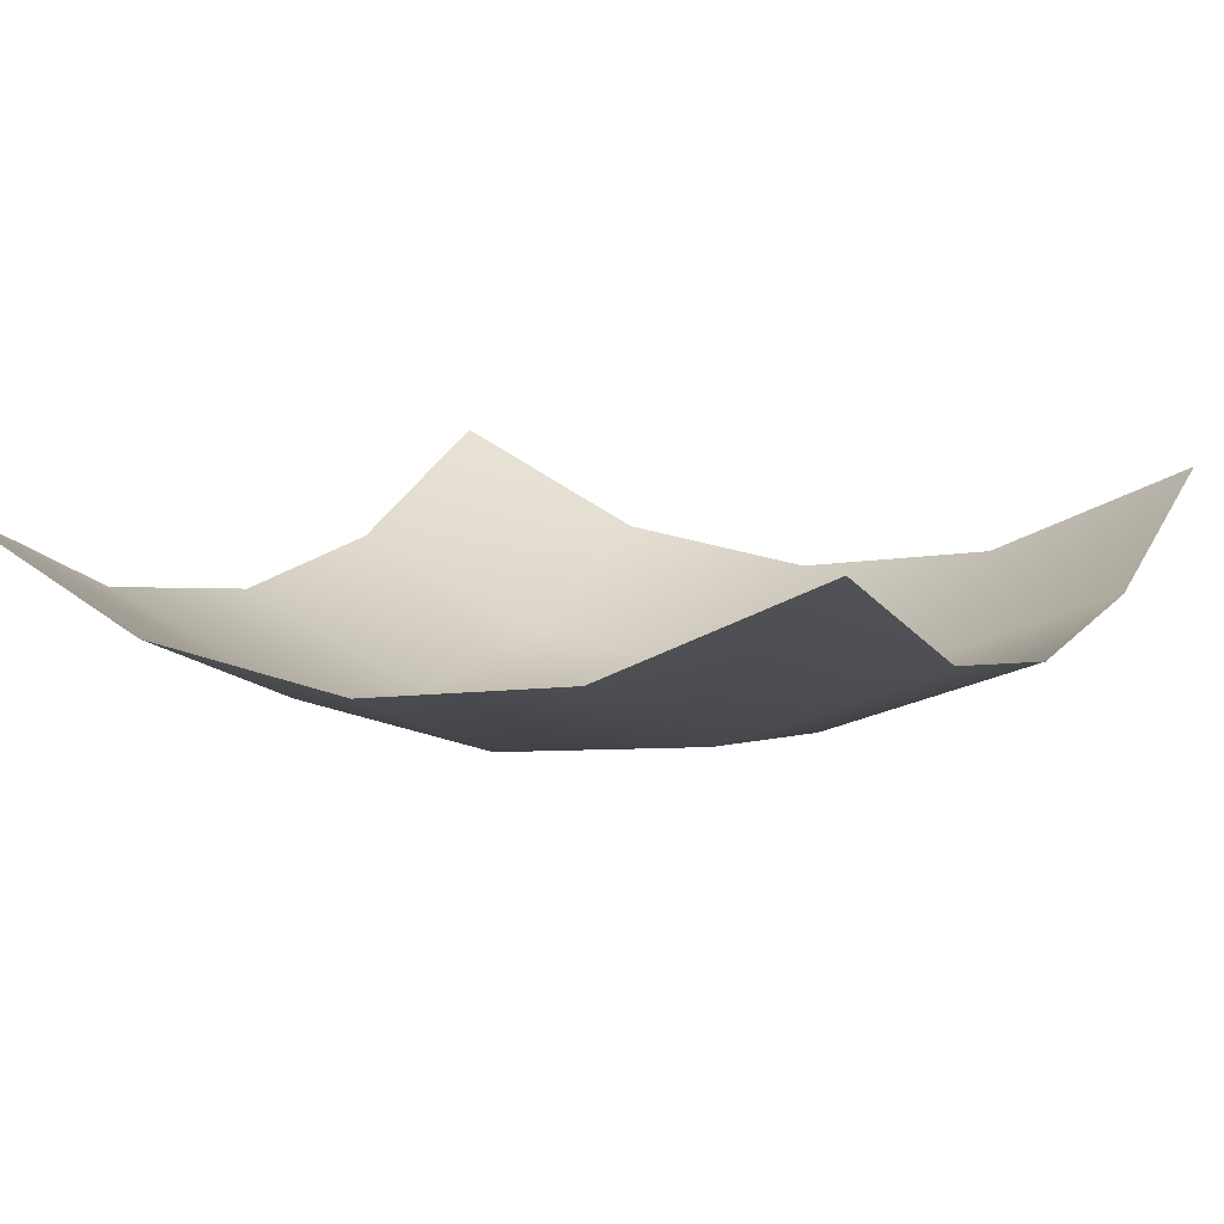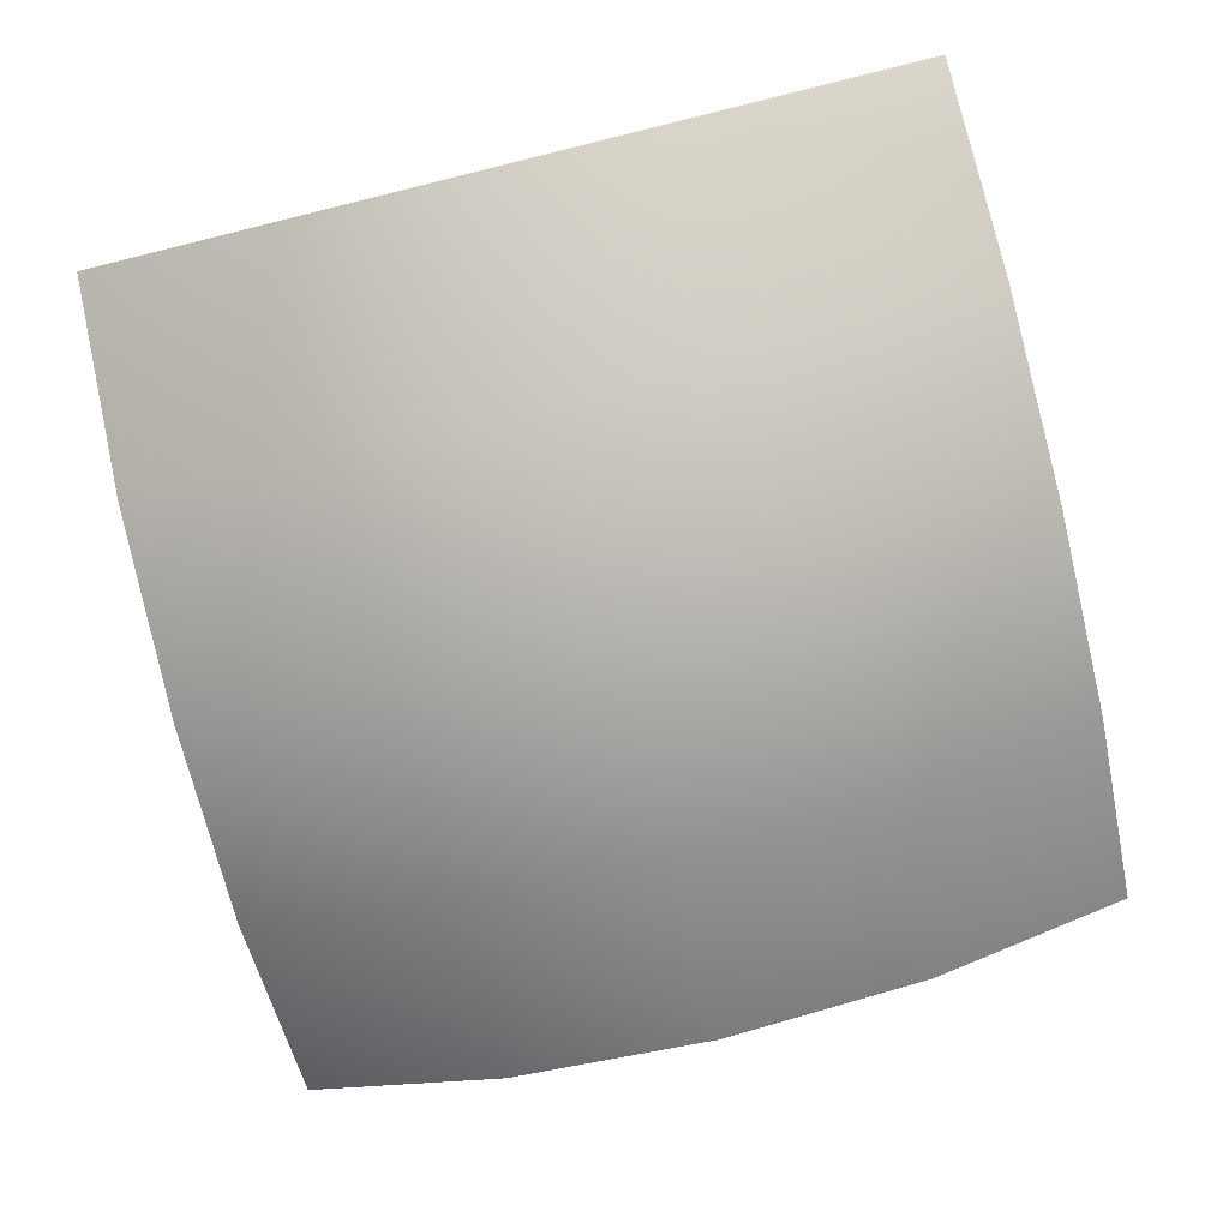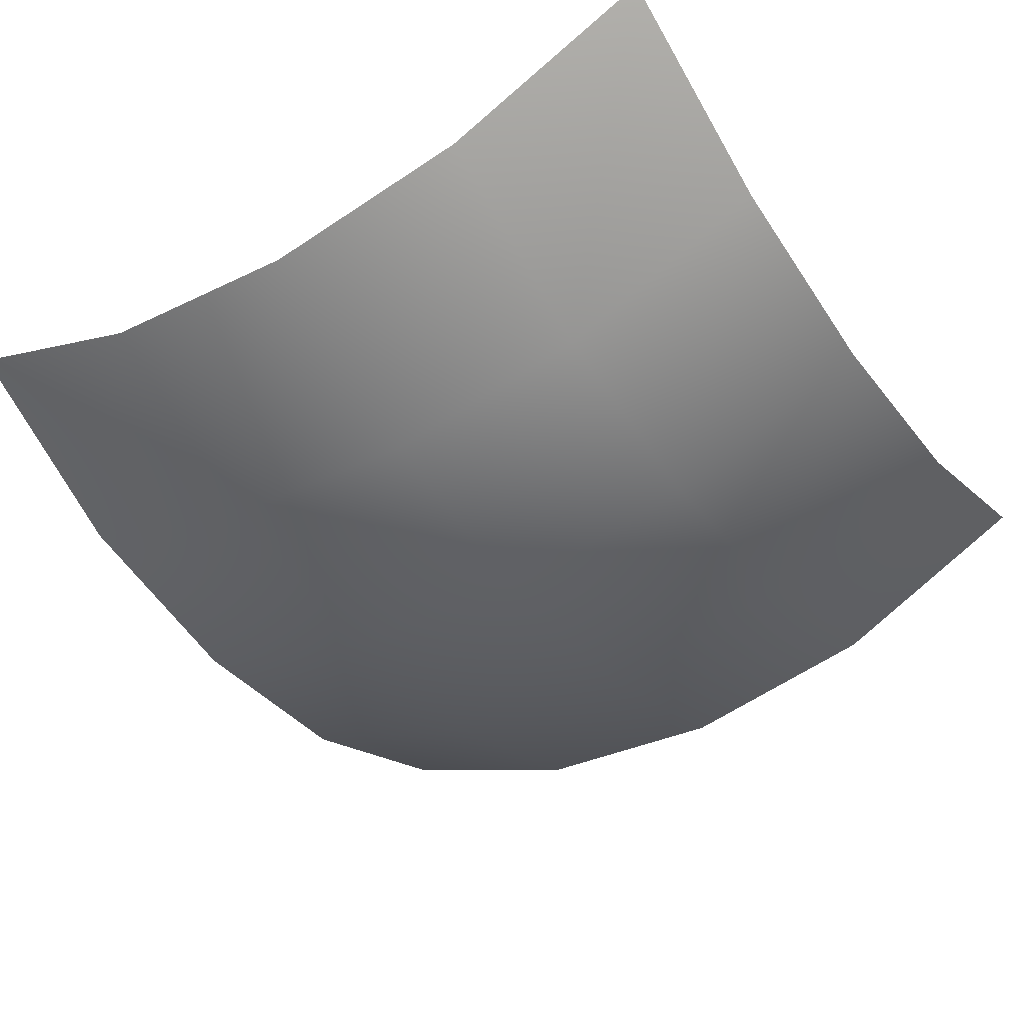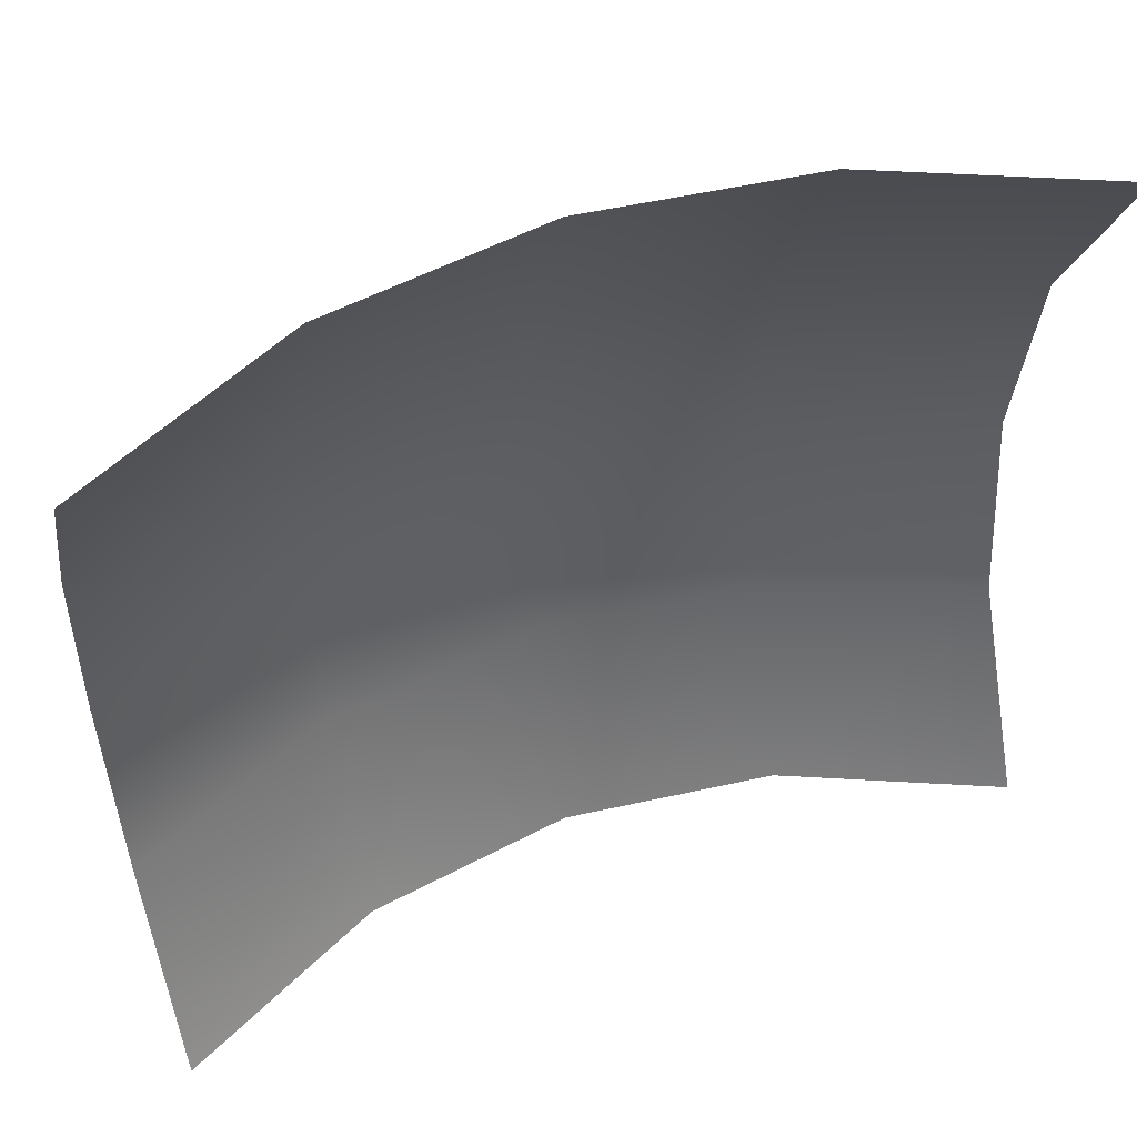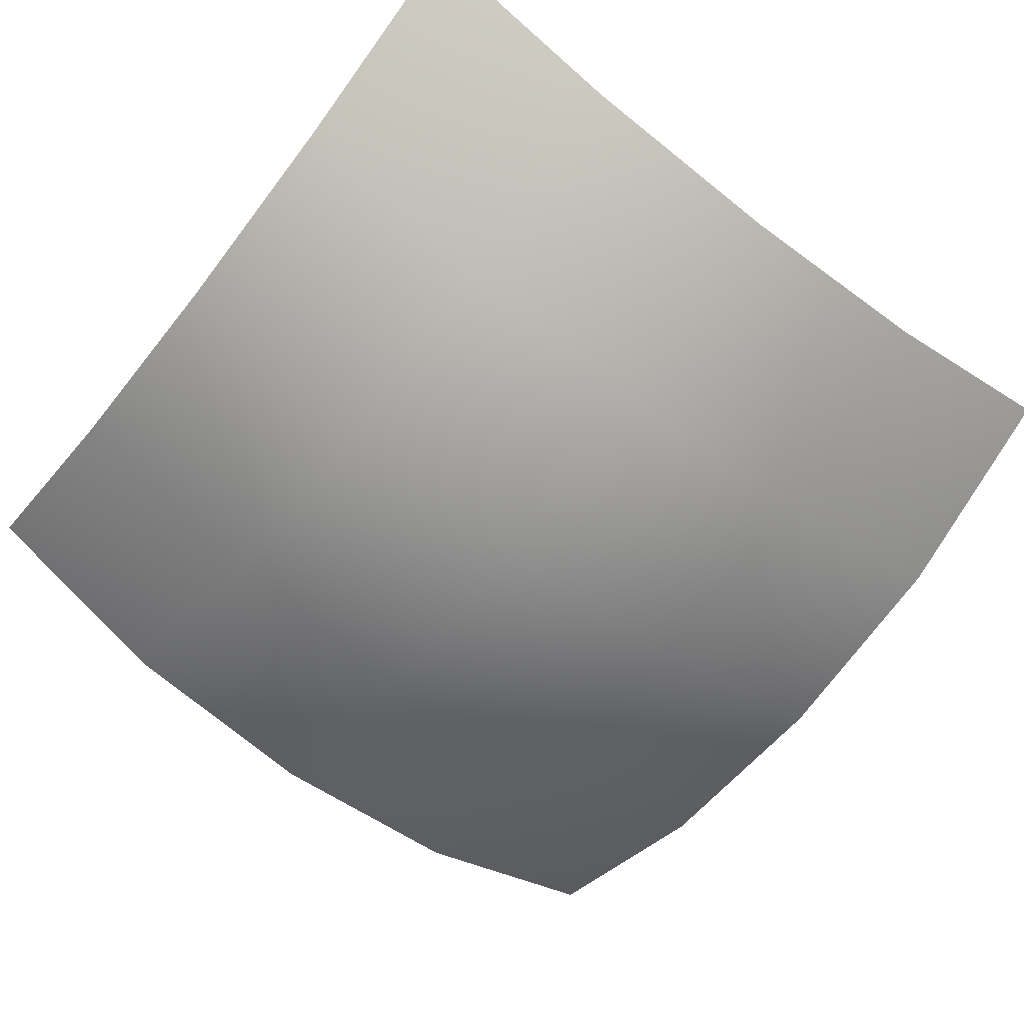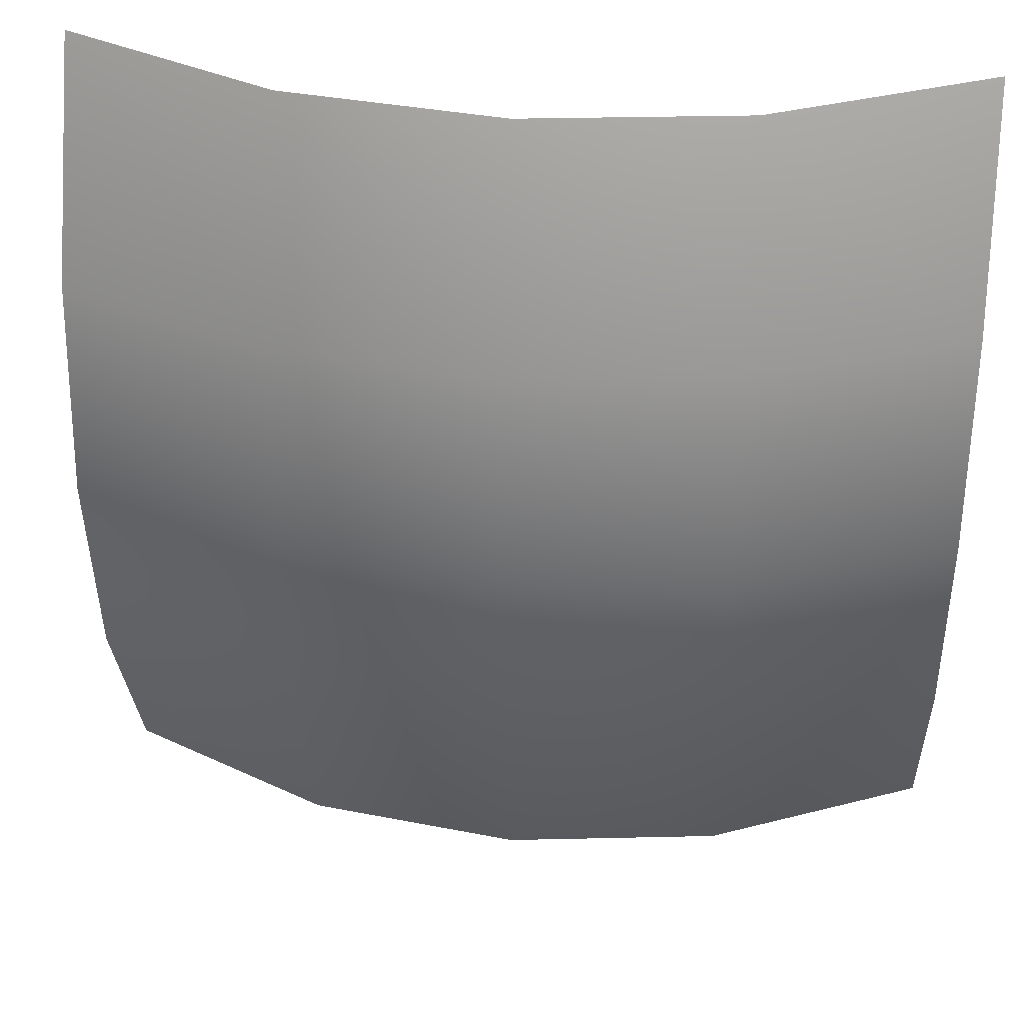
<metadata>
{"format":"obj","ext":"obj","renderer":"f3d","projection":"perspective","resolution":1024,"background":"white","views":[{"elev":9.2,"azim":29.1,"up":"+Y"},{"elev":-79.4,"azim":13.8,"up":"+Y"},{"elev":-46.9,"azim":-56.6,"up":"+Y"},{"elev":53.2,"azim":158.5,"up":"+Z"},{"elev":-65.5,"azim":-127.8,"up":"+Y"},{"elev":36.3,"azim":6.4,"up":"+Z"}]}
</metadata>
<code>
o Plane
v -2 0.6213 2
v 2 0.6213 2
v -2 0.6213 -2
v 2 0.6213 -2
v -2 0.01345 0
v 0 0.01345 2
v 2 0.01345 0
v 0 0.01345 -2
v 0 -0.5048 0
v -2 0.1553 1
v 1 0.1553 2
v 2 0.1553 -1
v -1 0.1553 -2
v -2 0.1553 -1
v -1 0.1553 2
v 2 0.1553 1
v 1 0.1553 -2
v 0 -0.3816 -1
v 0 -0.3816 1
v -1 -0.3816 0
v 1 -0.3816 0
v 1 -0.2545 1
v -1 -0.2545 1
v -1 -0.2545 -1
v 1 -0.2545 -1
f 25 12 4 17
f 24 18 8 13
f 23 19 9 20
f 22 16 7 21
f 19 22 21 9
f 6 11 22 19
f 11 2 16 22
f 10 23 20 5
f 1 15 23 10
f 15 6 19 23
f 14 24 13 3
f 5 20 24 14
f 20 9 18 24
f 18 25 17 8
f 9 21 25 18
f 21 7 12 25

</code>
